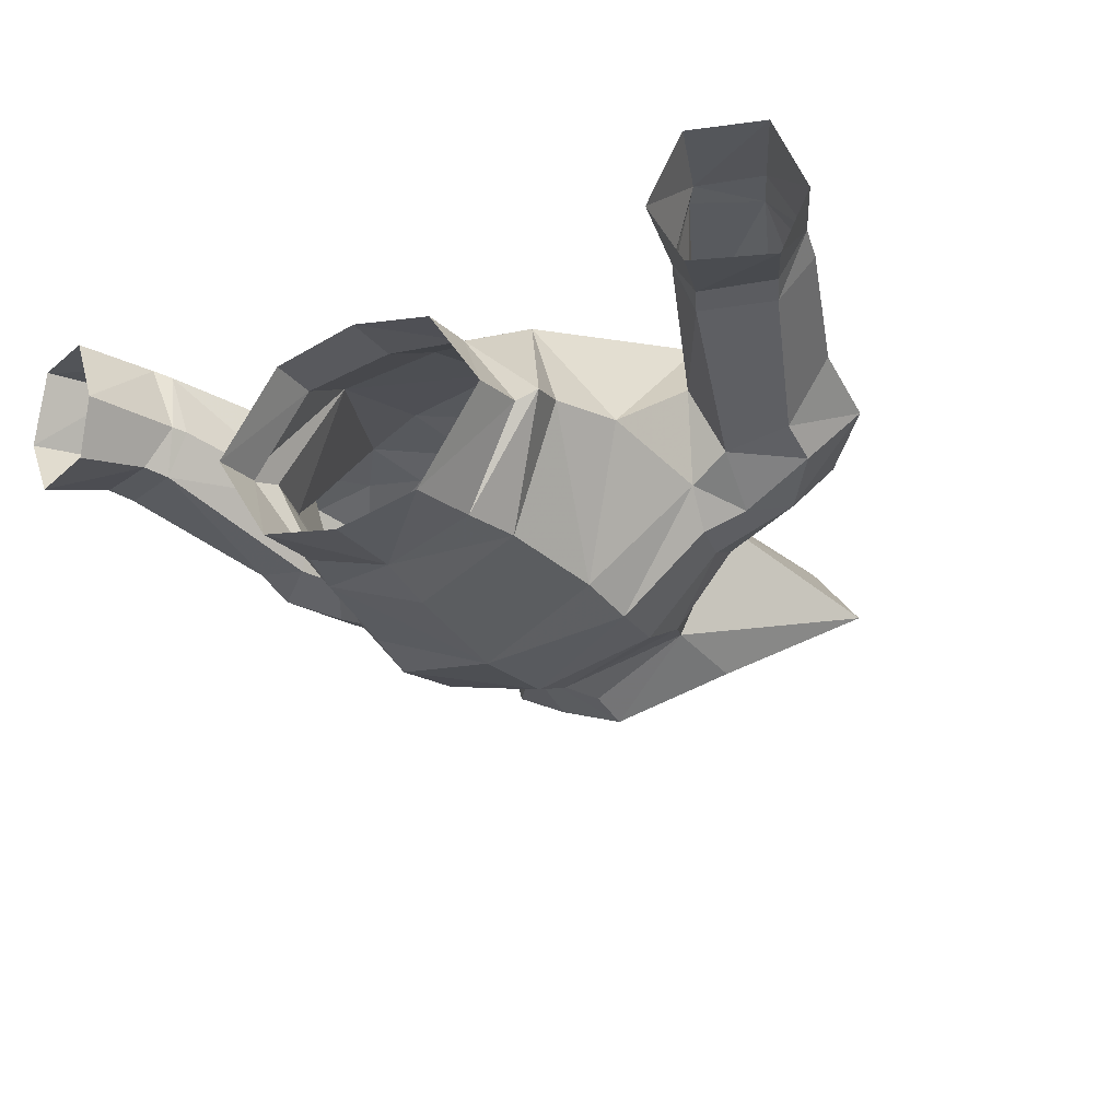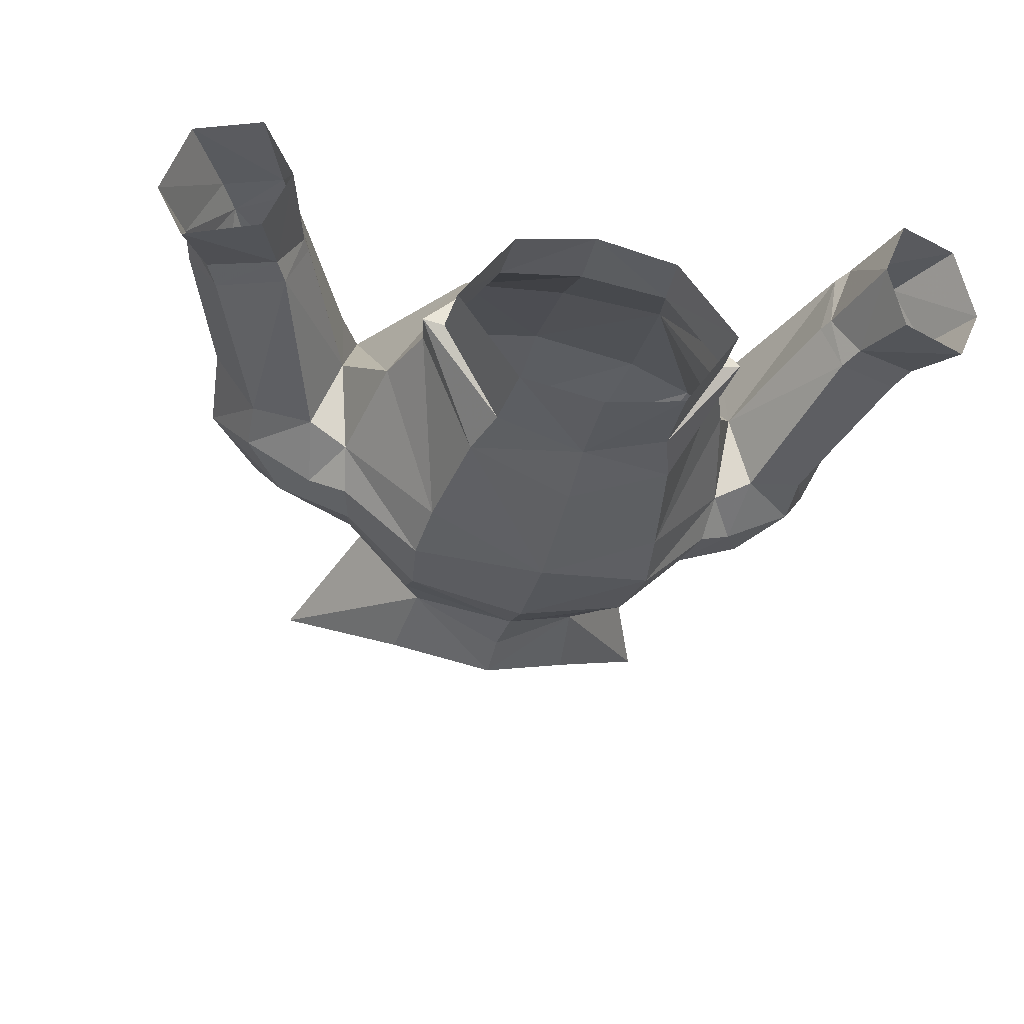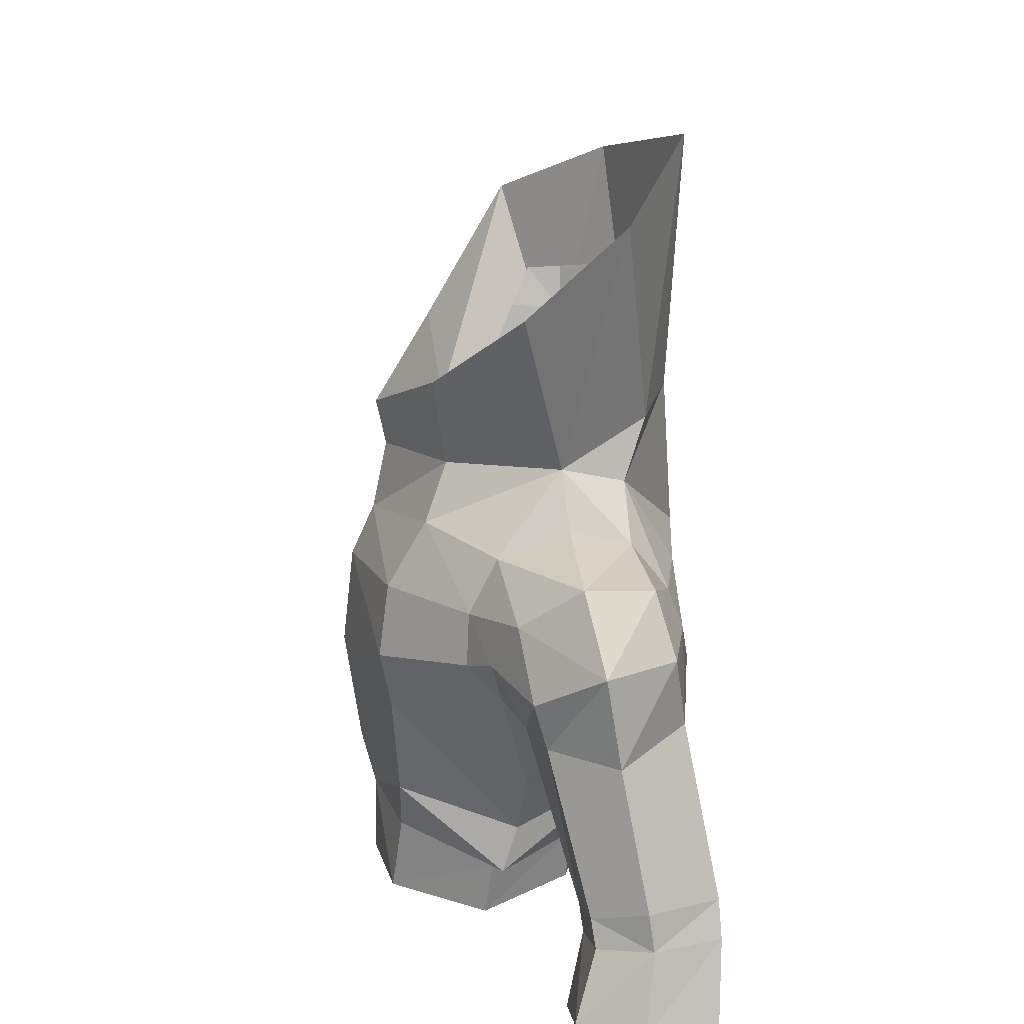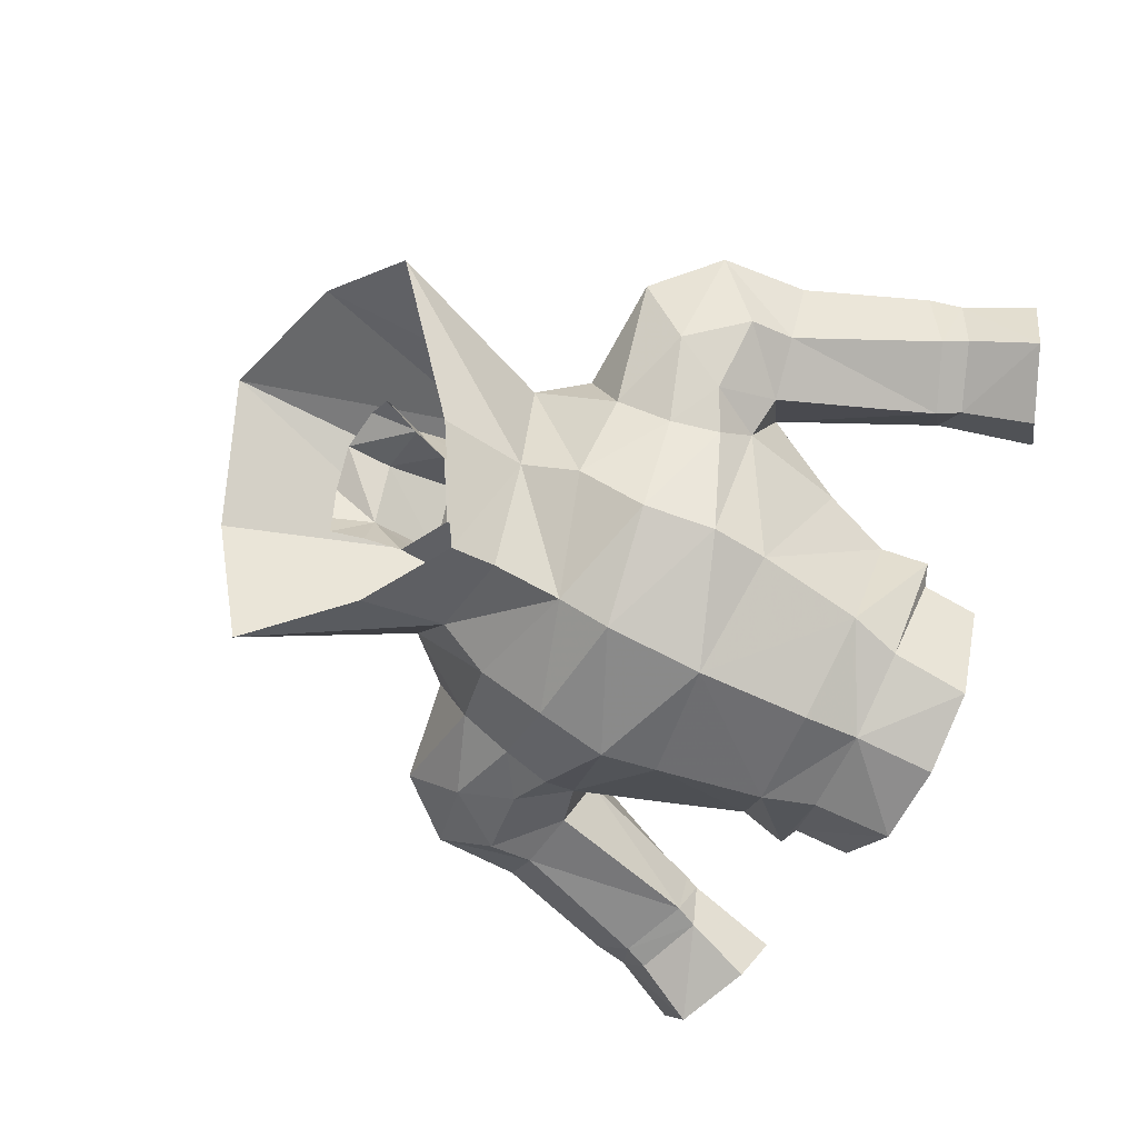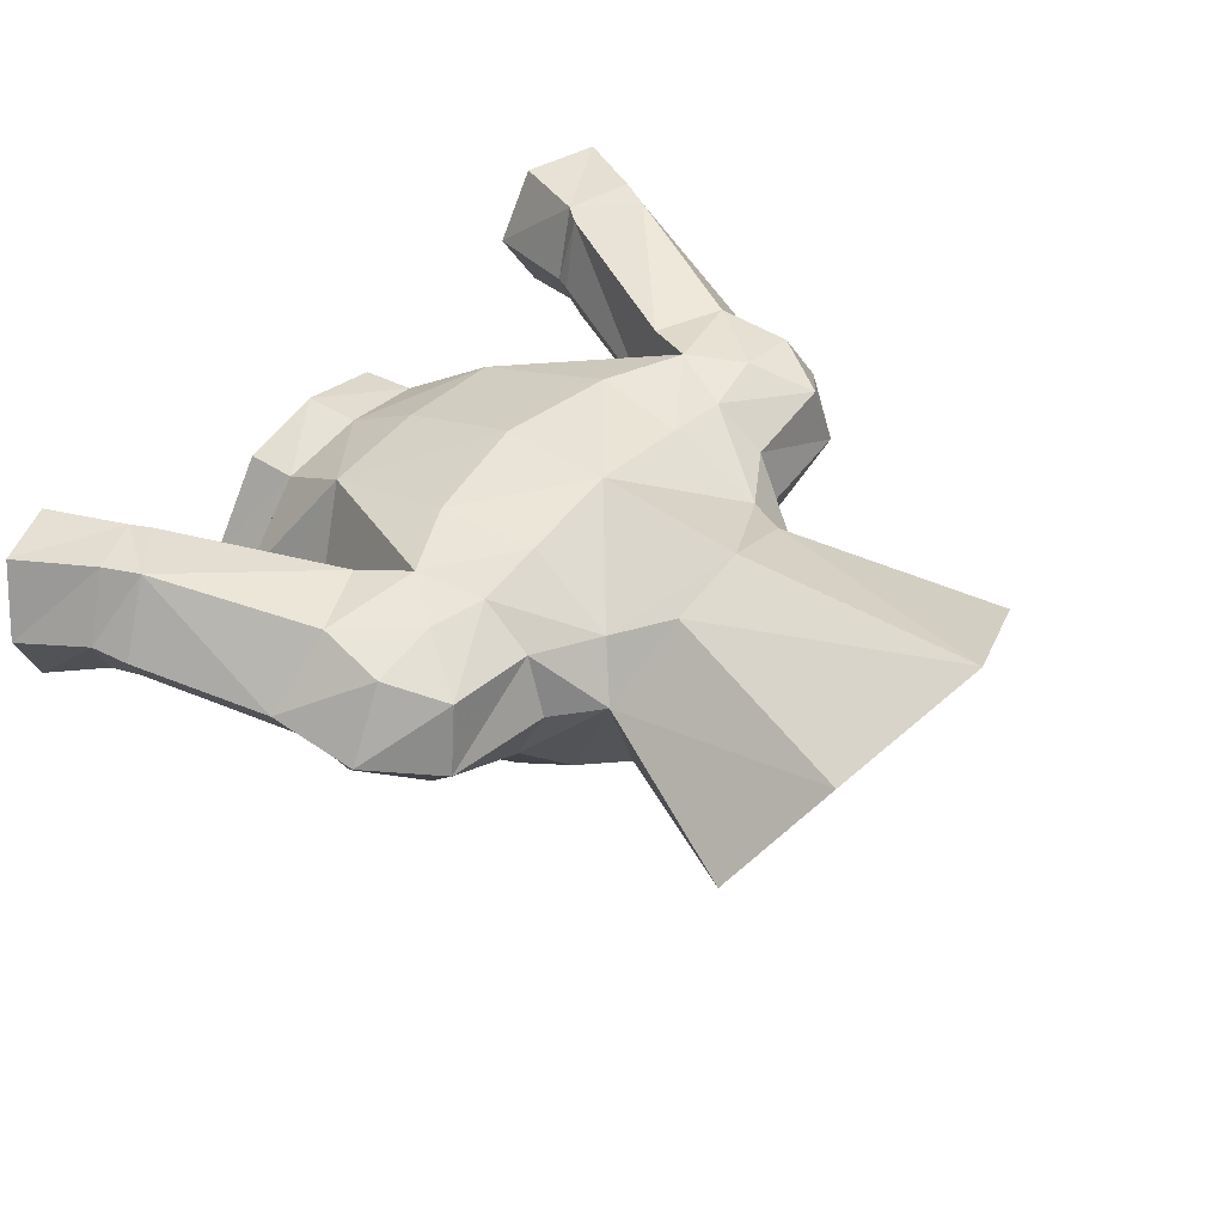
<metadata>
{"format":"obj","ext":"obj","renderer":"f3d","projection":"perspective","resolution":1024,"background":"white","views":[{"elev":-27.7,"azim":-150.0,"up":"+Y"},{"elev":-35.8,"azim":167.1,"up":"+Y"},{"elev":24.2,"azim":87.0,"up":"+Z"},{"elev":-76.4,"azim":64.5,"up":"+Y"},{"elev":43.4,"azim":-52.1,"up":"+Y"}]}
</metadata>
<code>
g knight_armour_male_31060
v -8.459 -0.006408 67.97
v -5.169 -4.736 68.33
v -8.203 -1.341 69.38
v -4.91 -4.314 66.01
v -4.639 -2.808 73.9
v -0.06426 -4.891 72.6
v -3.718 -1.945 76.04
v -0.06426 -4.301 75.41
v -5.851 2.945 76.58
v -7.383 -0.1029 73.51
v -4.207 -4.041 61.62
v -0.06426 -6.26 66.57
v -0.06428 -5.647 61.9
v -3.13 5.927 77.55
v -4.644 4.986 75.48
v -0.06431 7.413 71.77
v -4.85 7.21 68.03
v -4.282 7.013 71.94
v -7.742 -1.231 71.37
v -4.758 -4.34 71.21
v -4.482 5.349 62.35
v -8.013 7.222 69.52
v -6.764 0.1084 59.03
v -6.411 0.7243 60.89
v -0.06428 3.779 59.06
v -3.617 3.107 58.87
v -0.06428 5.637 62.24
v -7.058 6.535 71.92
v -7.178 5.043 73.94
v -0.06428 3.75 56.66
v -3.495 2.963 56.64
v -0.06428 -5.103 59.57
v -3.569 -4.011 59.51
v -0.06426 -5.806 70.53
v -7.381 2.595 74.79
v -0.0643 6.998 77.83
v -9.576 6.819 71.54
v -7.058 6.535 71.92
v -8.013 7.222 69.52
v -11.79 2.867 74.23
v -7.383 -0.1029 73.51
v -7.381 2.595 74.79
v -10.8 0.5018 72.28
v -7.178 5.043 73.94
v -11.04 5.567 73.82
v -7.431 1.009 63.66
v -8.953 3.555 66.79
v -7.742 -1.231 71.37
v -9.721 -0.458 70.12
v -4.131 -2.441 79.54
v -8.76 0.8295 83.59
v -0.06431 7.351 67.23
v -5.657 4.887 86.1
v -0.03963 7.517 88.1
v -3.389 -4.441 56.37
v -5.924 -0.2689 58.78
v -5.837 -0.5888 56.5
v -0.06428 -5.171 56.27
v -14.37 4.105 68.14
v -14.12 3.54 71.74
v -12.29 6.283 71.51
v -12.59 1.497 68.08
v -12.54 0.9907 69.91
v -10.09 0.8485 67.63
v -11.86 6.714 68.63
v -8.203 -1.341 69.38
v -0.06426 -4.669 77.26
v -11.65 4.661 60.34
v -12.24 7.447 60.73
v -11.38 4.642 60.94
v -16.51 5.239 61.62
v -15 3.004 62.17
v -16.19 5.044 63.05
v -12.71 2.922 60.07
v -12.23 2.79 61.02
v -12.74 7.596 60.08
v -14.52 7.858 62.56
v -15.2 7.926 61.23
v -11.65 4.661 60.34
v -8.953 3.555 66.79
v -11.38 4.642 60.94
v -16.72 2.315 58.64
v -17.87 4.87 58.87
v -12.66 4.36 56.36
v -13.65 2.252 57.29
v -15.49 3.159 61.15
v -8.953 3.555 66.79
v -16.81 7.718 58.11
v -13.98 7.468 56.83
v -12.66 4.36 56.36
v -8.99 6.804 67.43
v -8.459 -0.006408 67.97
v -16.19 5.044 63.05
v -4.639 -2.808 73.9
v -0.06428 0.05187 74.78
v -2.474 0.8653 75.74
v -0.06427 -2.874 73.47
v -5.964 2.924 76.39
v -7.386 -0.1016 73.43
v -2.505 3.881 77.37
v -4.644 4.98 75.4
v -5.964 2.924 76.39
v -2.572 0.9811 80.38
v -2.236 2.969 80.22
v -2.184 0.3016 78.83
v -3.065 1.637 81.78
v -2.822 2.922 81.92
v -1.903 4.066 82.26
v -0.0643 4.565 82.57
v -0.0643 4.391 80.64
v -0.0643 5.837 77.86
v -0.06431 7.407 71.7
v -2.505 3.881 77.37
v -0.0643 5.837 77.86
v -0.06427 -0.8352 77.66
v 8.331 -0.00637 67.97
v 8.075 -1.34 69.38
v 5.041 -4.736 68.33
v 4.781 -4.314 66.01
v 3.59 -1.945 76.04
v 4.511 -2.808 73.9
v 5.755 2.437 76.53
v 7.254 -0.1029 73.51
v 4.078 -4.041 61.62
v 3.001 5.927 77.55
v 4.515 4.986 75.48
v 4.154 7.013 71.94
v 4.721 7.21 68.03
v 7.614 -1.231 71.37
v 4.63 -4.34 71.21
v 7.885 7.222 69.52
v 4.353 5.349 62.35
v 6.282 0.7243 60.89
v 6.636 0.1084 59.03
v 3.488 3.107 58.87
v 7.05 5.043 73.94
v 6.93 6.535 71.92
v 3.366 2.963 56.64
v 3.441 -4.011 59.51
v 7.103 2.669 74.55
v 9.448 6.819 71.54
v 7.885 7.222 69.52
v 6.93 6.535 71.92
v 11.67 2.867 74.23
v 7.103 2.669 74.55
v 7.254 -0.1029 73.51
v 10.67 0.5018 72.28
v 10.91 5.567 73.82
v 7.05 5.043 73.94
v 8.825 3.555 66.79
v 7.302 1.009 63.66
v 7.614 -1.231 71.37
v 9.592 -0.458 70.12
v 4.003 -2.44 79.54
v 8.632 0.8295 83.59
v 5.528 4.887 86.1
v -0.08898 7.517 88.1
v 3.261 -4.441 56.37
v 5.709 -0.5888 56.5
v 5.795 -0.2689 58.78
v 14.24 4.105 68.14
v 12.16 6.283 71.51
v 13.99 3.54 71.74
v 12.42 0.9907 69.91
v 12.46 1.497 68.08
v 9.965 0.8485 67.63
v 11.73 6.714 68.63
v 8.075 -1.34 69.38
v 11.52 4.661 60.34
v 11.25 4.643 60.94
v 12.11 7.447 60.73
v 16.39 5.239 61.62
v 16.06 5.044 63.05
v 14.87 3.004 62.17
v 12.58 2.922 60.07
v 12.1 2.79 61.02
v 12.62 7.596 60.08
v 14.39 7.858 62.56
v 15.07 7.926 61.23
v 11.52 4.661 60.34
v 8.825 3.555 66.79
v 11.25 4.643 60.94
v 16.59 2.315 58.64
v 17.74 4.87 58.87
v 12.53 4.36 56.36
v 13.53 2.252 57.29
v 15.36 3.159 61.15
v 8.825 3.555 66.79
v 16.68 7.718 58.11
v 13.85 7.468 56.83
v 12.53 4.36 56.36
v 8.862 6.804 67.43
v 8.331 -0.00637 67.97
v 16.06 5.044 63.05
v 4.511 -2.808 73.9
v 2.346 0.8653 75.74
v 5.864 2.434 76.34
v 7.258 -0.1016 73.43
v 2.377 3.881 77.37
v 5.864 2.434 76.34
v 4.515 4.98 75.4
v 2.443 0.9811 80.38
v 2.056 0.3017 78.83
v 2.108 2.969 80.22
v 2.936 1.637 81.78
v 1.775 4.066 82.26
v 2.693 2.922 81.92
v 2.377 3.881 77.37
f 1 2 3
f 2 1 4
f 5 6 7
f 8 7 6
f 9 10 5
f 5 7 9
f 11 12 4
f 12 11 13
f 14 15 9
f 16 17 18
f 4 12 2
f 19 3 20
f 17 21 22
f 21 23 24
f 21 25 26
f 25 21 27
f 15 28 29
f 30 26 25
f 26 30 31
f 32 11 33
f 11 32 13
f 23 11 24
f 11 23 33
f 20 2 34
f 15 29 9
f 35 9 29
f 10 9 35
f 36 16 15
f 15 14 36
f 37 38 39
f 40 41 42
f 41 40 43
f 40 44 45
f 44 40 42
f 22 46 47
f 38 45 44
f 45 38 37
f 48 43 49
f 43 48 41
f 20 3 2
f 19 5 10
f 5 19 20
f 50 51 7
f 16 52 17
f 14 9 53
f 51 53 9
f 14 54 36
f 54 14 53
f 5 20 6
f 55 56 57
f 56 55 33
f 32 55 58
f 55 32 33
f 59 60 61
f 60 62 63
f 62 60 59
f 63 43 60
f 60 45 61
f 63 64 49
f 64 63 62
f 37 65 61
f 4 24 11
f 48 49 66
f 67 7 8
f 7 67 50
f 15 16 18
f 28 18 22
f 51 9 7
f 68 69 70
f 71 72 73
f 74 75 72
f 68 76 69
f 76 77 69
f 77 76 78
f 71 77 78
f 75 74 79
f 75 80 64
f 80 75 81
f 82 71 83
f 74 84 79
f 84 74 85
f 82 74 86
f 74 82 85
f 81 75 79
f 69 87 70
f 71 78 83
f 88 76 89
f 76 88 78
f 78 88 83
f 76 90 89
f 86 74 72
f 86 72 71
f 71 73 77
f 76 68 90
f 86 71 82
f 57 26 31
f 21 52 27
f 52 21 17
f 22 21 46
f 37 39 65
f 87 91 39
f 91 65 39
f 59 61 65
f 46 4 1
f 46 1 47
f 6 20 34
f 64 80 92
f 62 75 64
f 49 92 66
f 92 49 64
f 18 17 22
f 15 18 28
f 2 12 34
f 56 33 23
f 21 26 23
f 56 23 26
f 57 56 26
f 24 4 46
f 46 21 24
f 75 62 72
f 72 62 59
f 72 59 93
f 59 77 93
f 65 77 59
f 91 77 65
f 77 91 69
f 87 69 91
f 63 49 43
f 40 60 43
f 45 60 40
f 37 61 45
f 94 95 96
f 95 94 97
f 98 94 96
f 94 98 99
f 100 101 102
f 103 104 105
f 104 103 106
f 104 107 108
f 104 106 107
f 104 109 110
f 109 104 108
f 111 101 100
f 101 111 112
f 113 98 96
f 105 104 96
f 113 110 114
f 110 113 104
f 115 96 95
f 96 115 105
f 104 113 96
f 116 117 118
f 118 119 116
f 6 120 8
f 120 6 121
f 122 121 123
f 121 122 120
f 124 119 12
f 12 13 124
f 125 122 126
f 16 127 128
f 119 118 12
f 129 130 117
f 128 131 132
f 132 133 134
f 132 135 25
f 25 27 132
f 126 136 137
f 30 25 135
f 135 138 30
f 32 139 124
f 124 13 32
f 134 133 124
f 124 139 134
f 130 34 118
f 126 122 136
f 140 136 122
f 123 140 122
f 36 126 16
f 126 36 125
f 141 142 143
f 144 145 146
f 146 147 144
f 144 148 149
f 149 145 144
f 131 150 151
f 143 149 148
f 148 141 143
f 152 153 147
f 147 146 152
f 130 118 117
f 129 123 121
f 121 130 129
f 154 120 155
f 16 128 52
f 125 156 122
f 155 122 156
f 125 36 157
f 157 156 125
f 121 6 130
f 158 159 160
f 160 139 158
f 32 58 158
f 158 139 32
f 161 162 163
f 163 164 165
f 165 161 163
f 164 163 147
f 163 162 148
f 164 153 166
f 166 165 164
f 141 162 167
f 119 124 133
f 152 168 153
f 67 8 120
f 120 154 67
f 126 127 16
f 137 131 127
f 155 120 122
f 169 170 171
f 172 173 174
f 175 174 176
f 169 171 177
f 177 171 178
f 178 179 177
f 172 179 178
f 176 180 175
f 176 166 181
f 181 182 176
f 183 184 172
f 175 180 185
f 185 186 175
f 183 187 175
f 175 186 183
f 182 180 176
f 171 170 188
f 172 184 179
f 189 190 177
f 177 179 189
f 179 184 189
f 177 190 191
f 187 174 175
f 187 172 174
f 172 178 173
f 177 191 169
f 187 183 172
f 159 138 135
f 132 27 52
f 52 128 132
f 131 151 132
f 141 167 142
f 188 142 192
f 192 142 167
f 161 167 162
f 151 116 119
f 151 150 116
f 6 34 130
f 166 193 181
f 165 166 176
f 153 168 193
f 193 166 153
f 127 131 128
f 126 137 127
f 118 34 12
f 160 134 139
f 132 134 135
f 160 135 134
f 159 135 160
f 133 151 119
f 151 133 132
f 176 174 165
f 174 161 165
f 174 194 161
f 161 194 178
f 167 161 178
f 192 167 178
f 178 171 192
f 188 192 171
f 164 147 153
f 144 147 163
f 148 144 163
f 141 148 162
f 195 196 95
f 95 97 195
f 197 196 195
f 195 198 197
f 199 200 201
f 202 203 204
f 204 205 202
f 204 206 207
f 204 207 205
f 204 110 109
f 109 206 204
f 111 199 201
f 201 112 111
f 208 196 197
f 203 196 204
f 208 114 110
f 110 204 208
f 115 95 196
f 196 203 115
f 204 196 208

</code>
